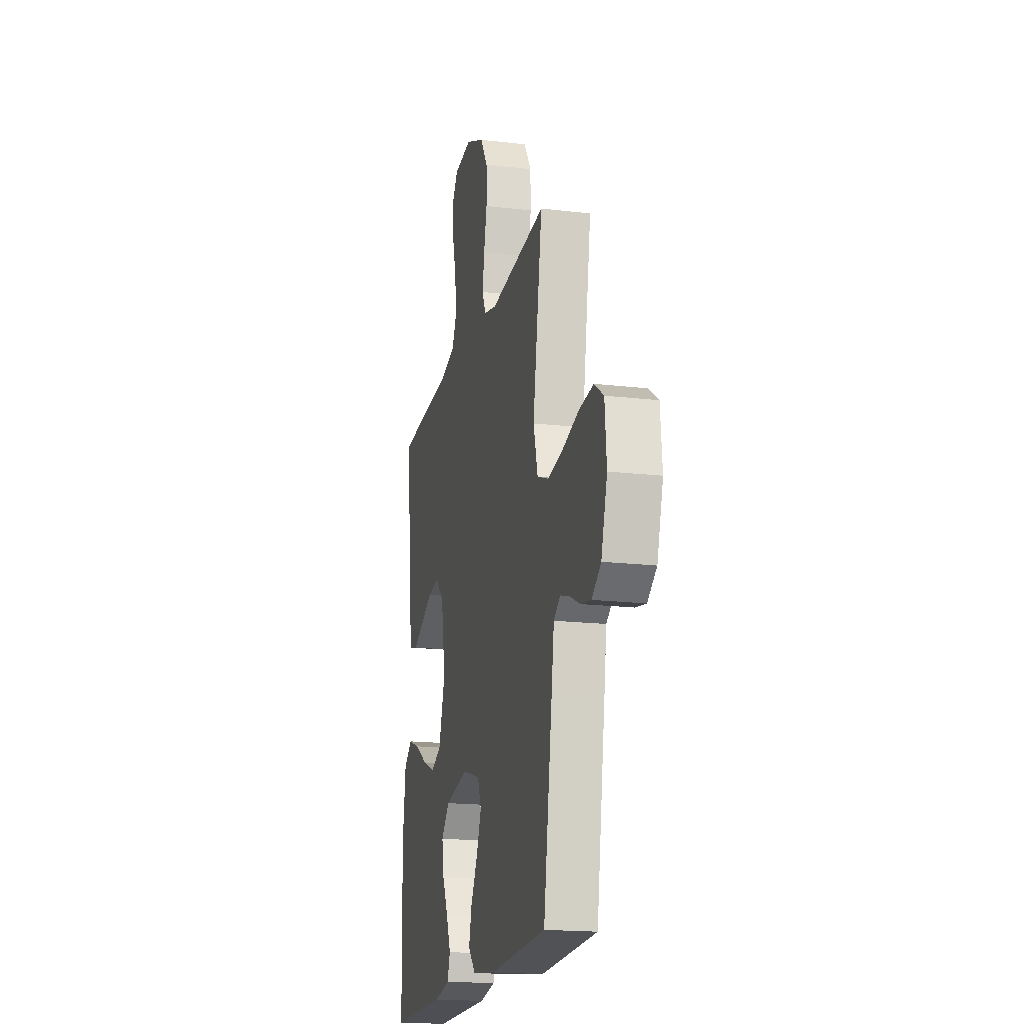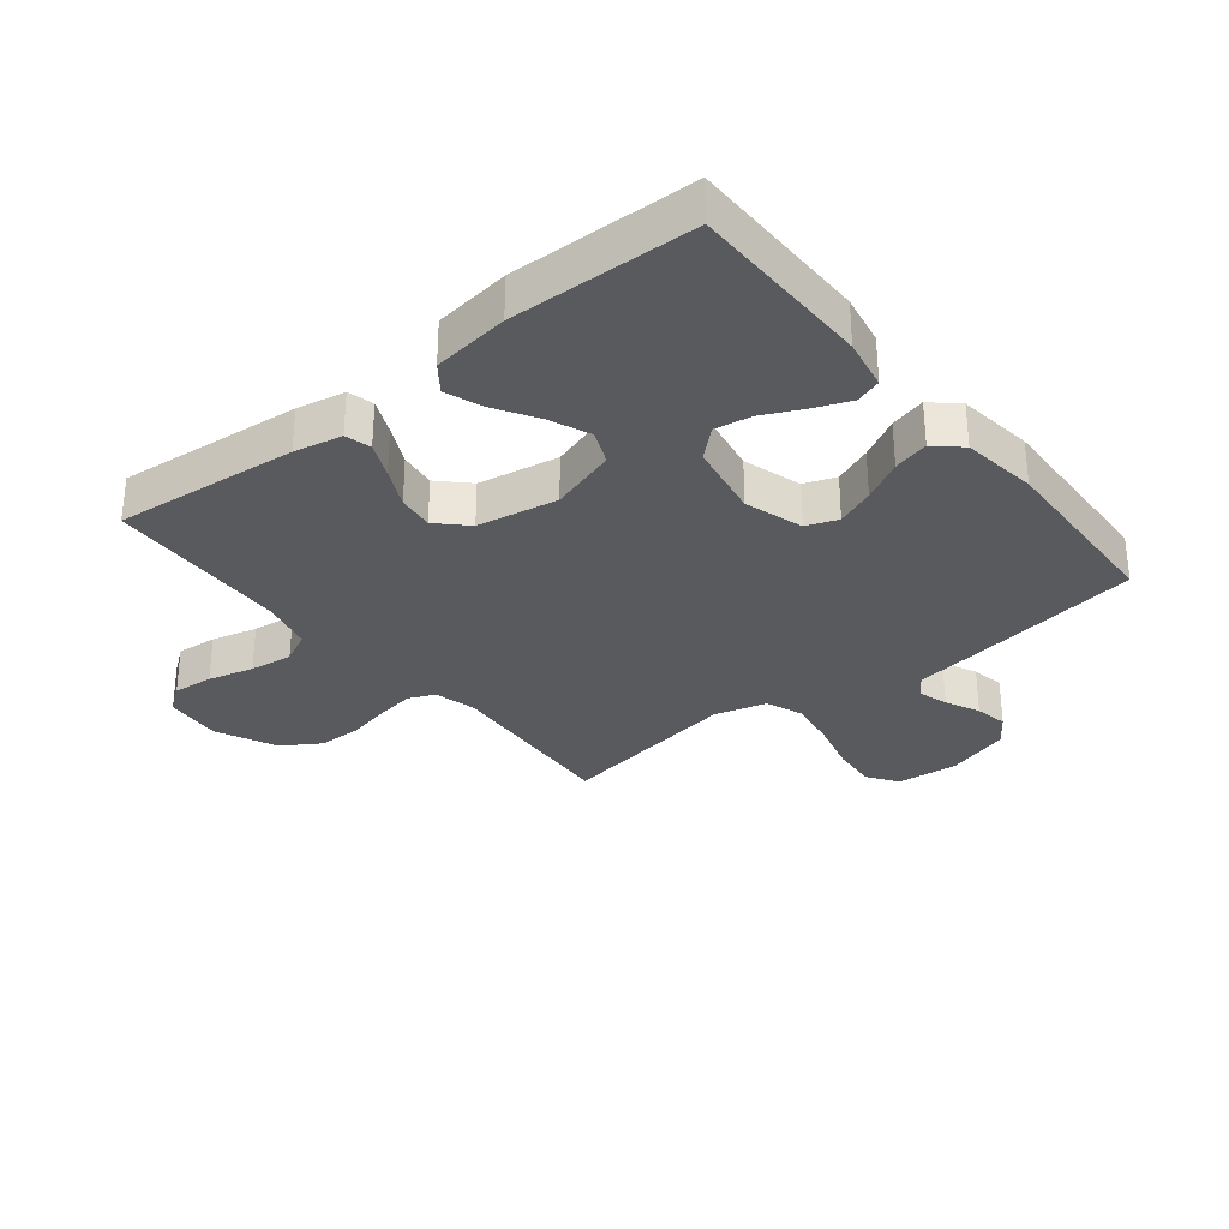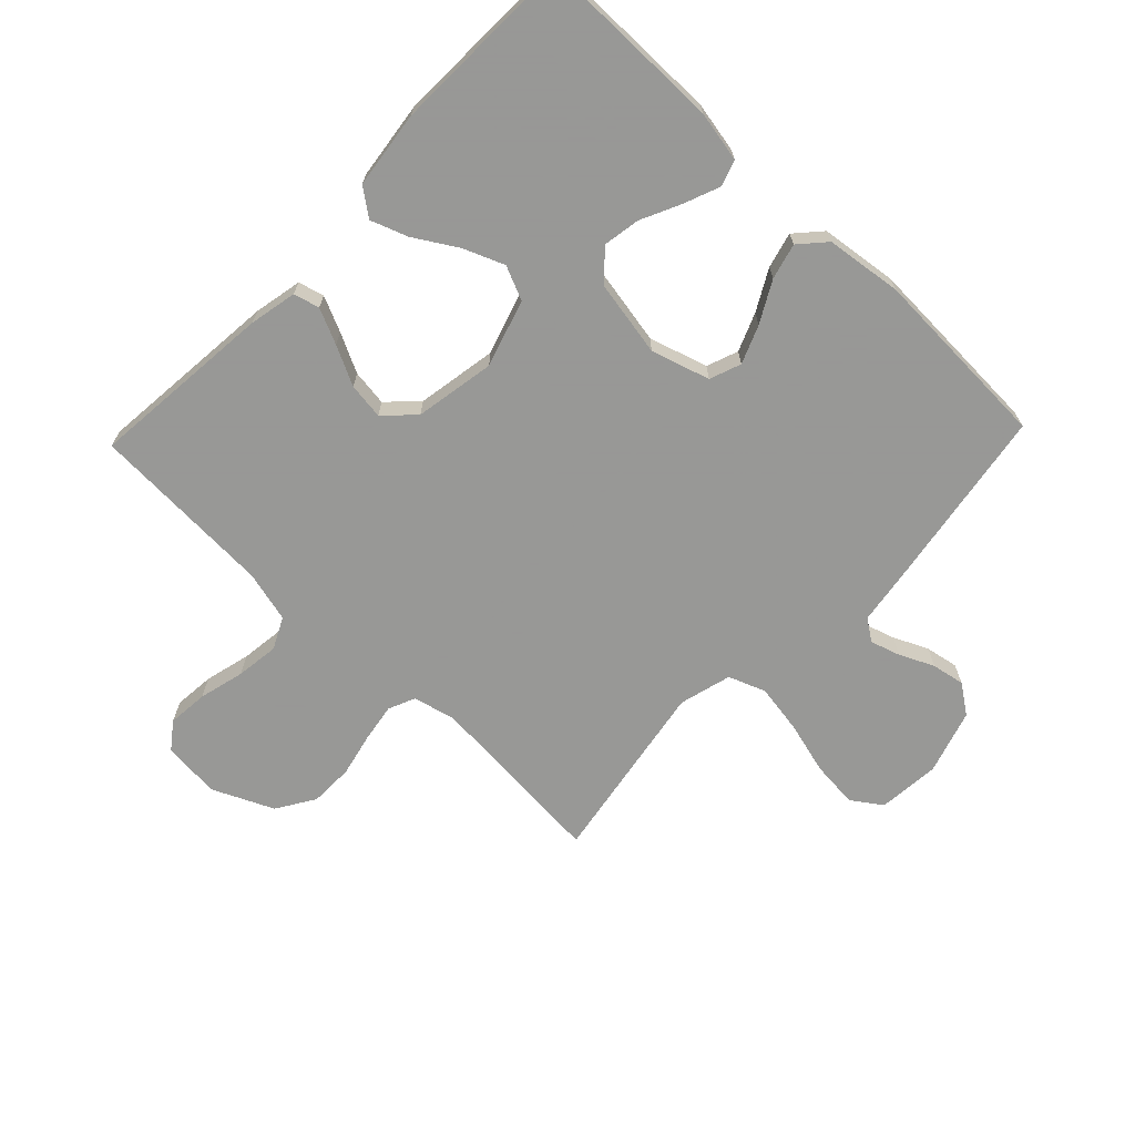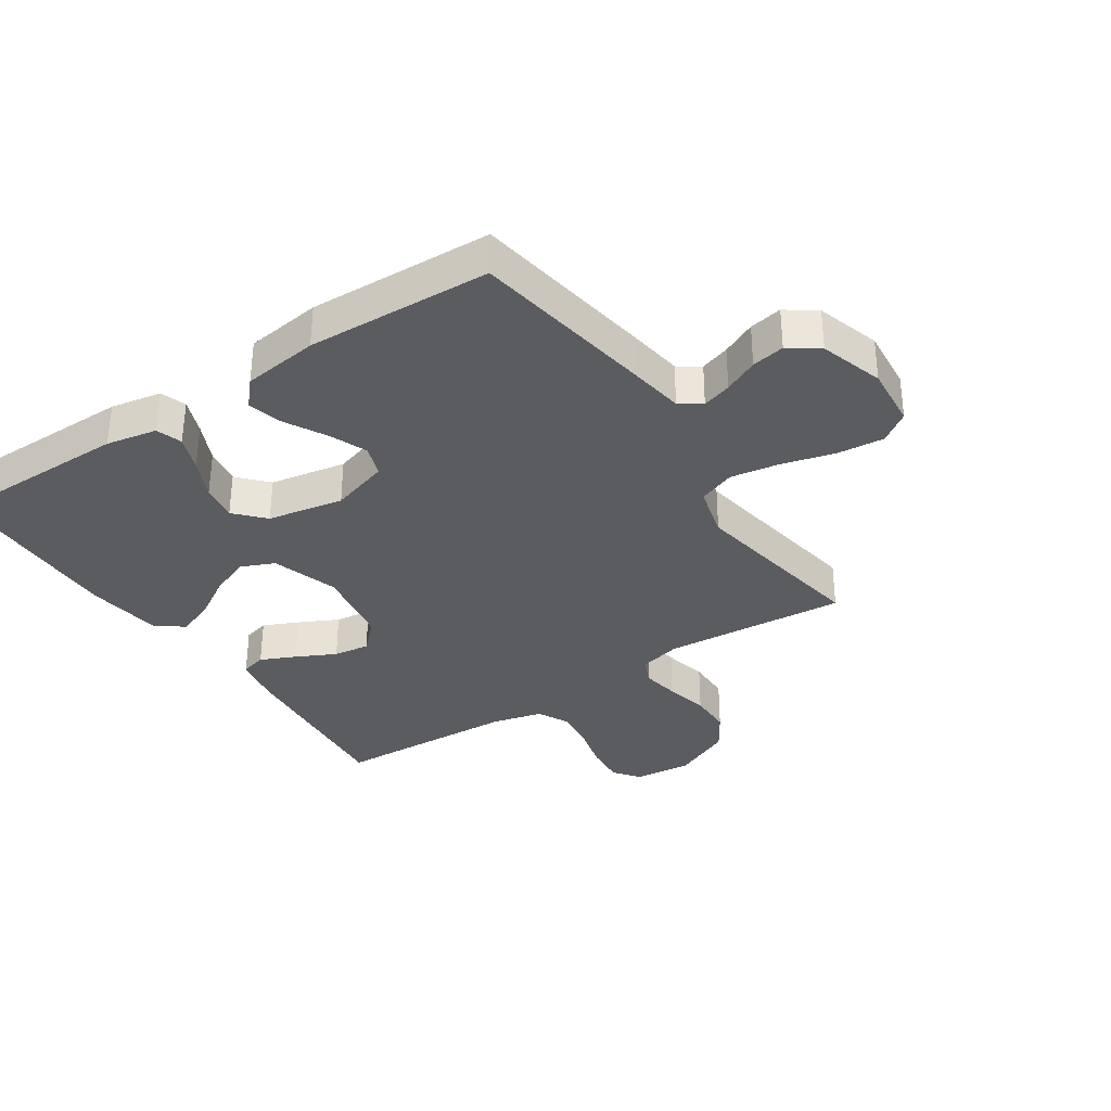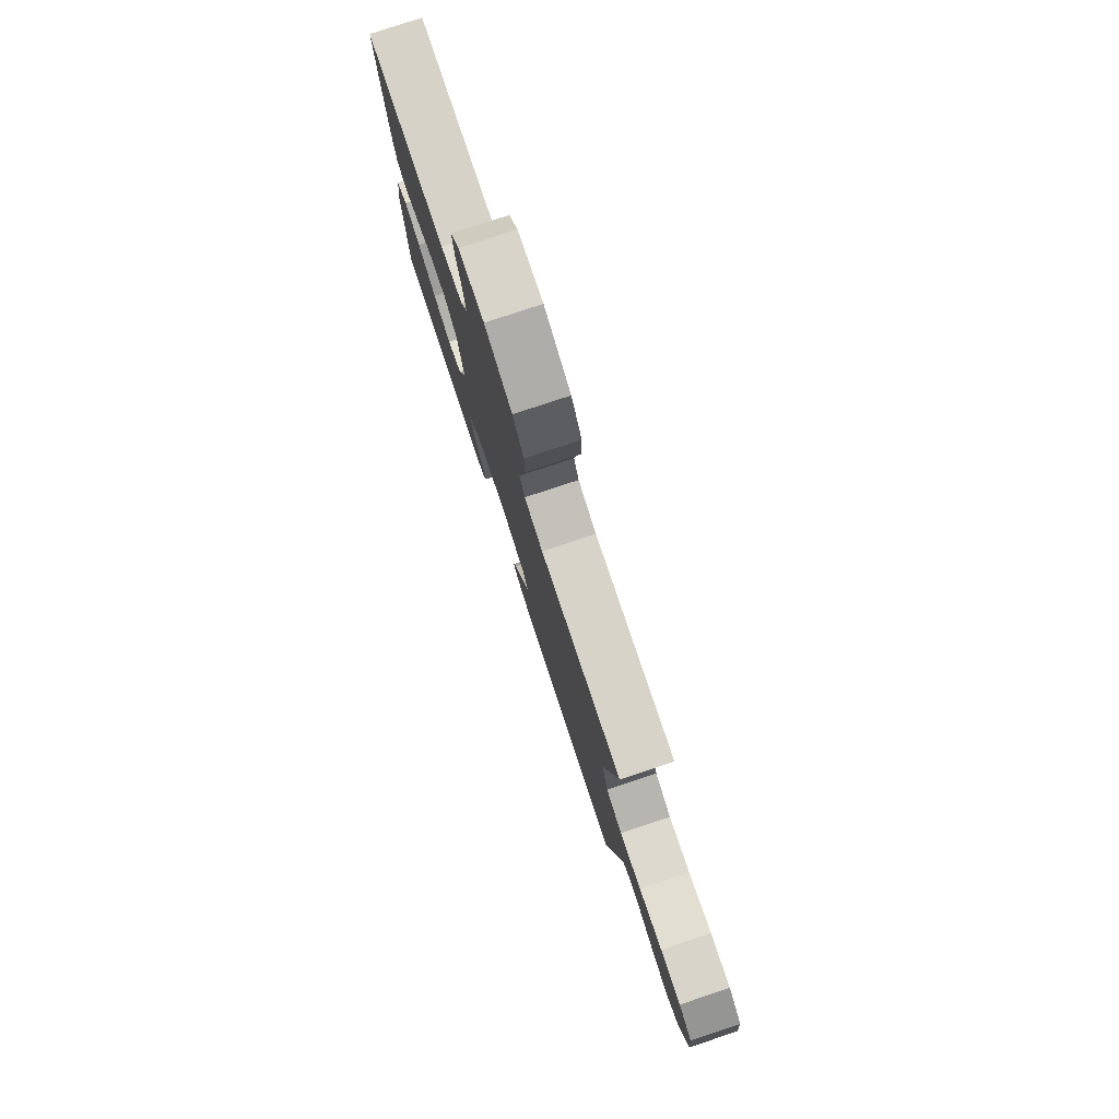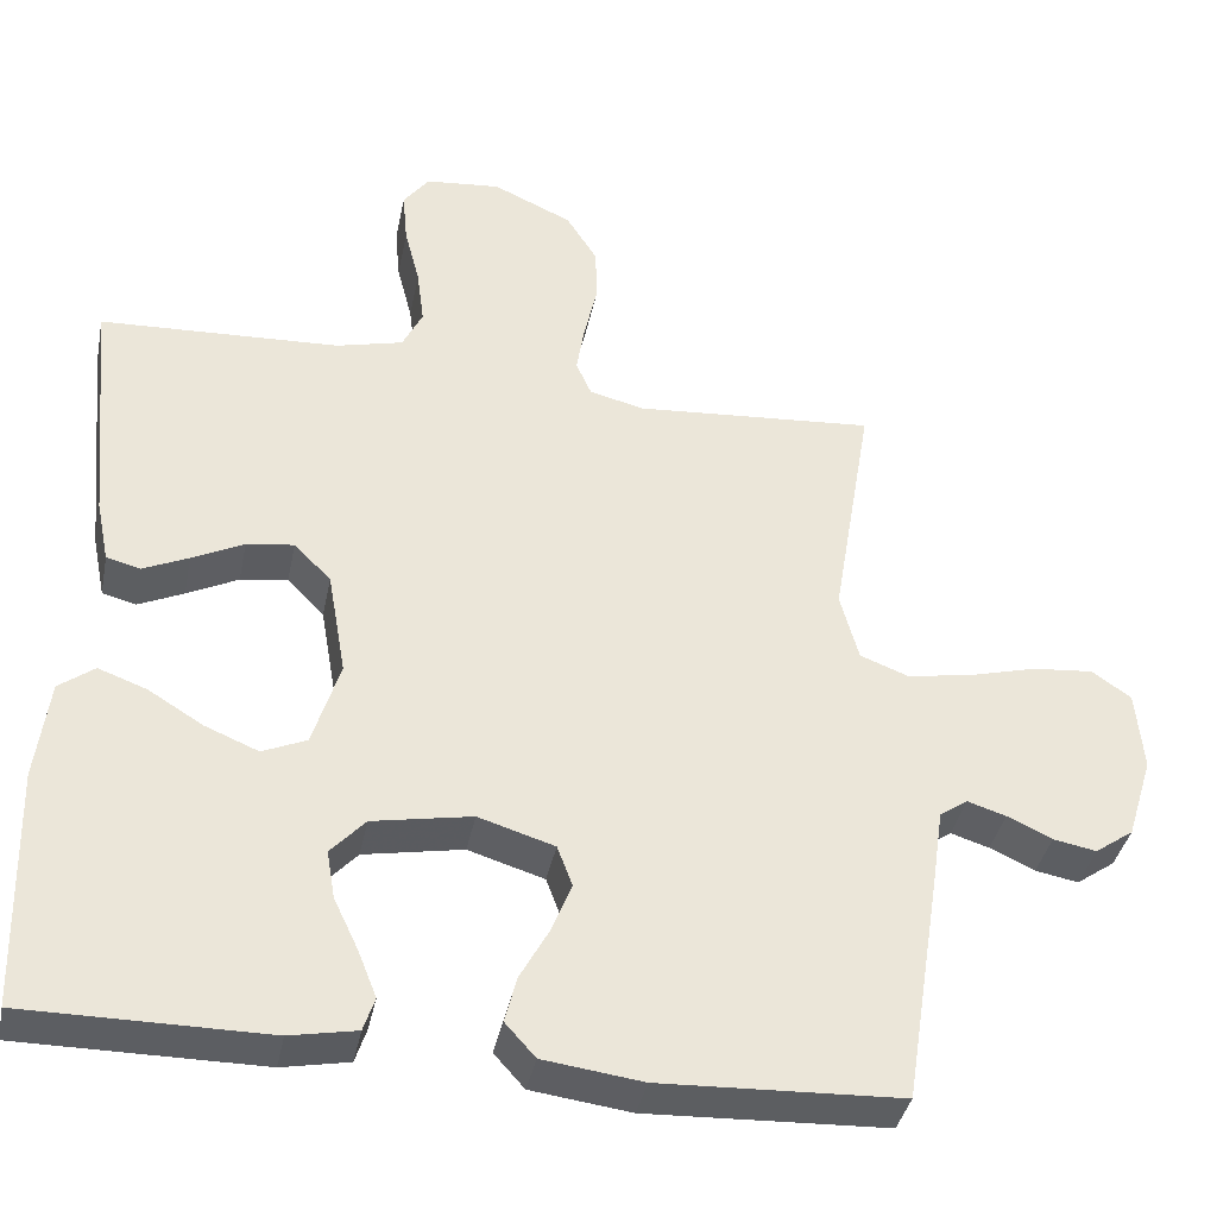
<metadata>
{"format":"obj","ext":"obj","renderer":"f3d","projection":"perspective","resolution":1024,"background":"white","views":[{"elev":-18.3,"azim":-102.8,"up":"+Z"},{"elev":-30.9,"azim":128.8,"up":"+Y"},{"elev":-68.4,"azim":136.3,"up":"+Y"},{"elev":-33.7,"azim":-146.3,"up":"+Y"},{"elev":79.6,"azim":-108.3,"up":"+Z"},{"elev":-38.2,"azim":168.6,"up":"+Z"}]}
</metadata>
<code>
v 0.5 0.07 -0.5
v 0.2 0.07 -0.5
v 0.117 0.07 -0.484
v 0.103 0.07 -0.442
v 0.126 0.07 -0.384
v 0.157 0.07 -0.319
v 0.167 0.07 -0.259
v 0.124 0.07 -0.212
v 0 0.07 -0.189
v -0.095 0.07 -0.218
v -0.114 0.07 -0.269
v -0.089 0.07 -0.331
v -0.053 0.07 -0.397
v -0.038 0.07 -0.455
v -0.076 0.07 -0.497
v -0.2 0.07 -0.513
v -0.5 0.07 -0.5
v -0.547 0.07 -0.2
v -0.56 0.07 -0.111
v -0.595 0.07 -0.087
v -0.643 0.07 -0.102
v -0.699 0.07 -0.128
v -0.753 0.07 -0.138
v -0.801 0.07 -0.104
v -0.833 0.07 0
v -0.824 0.07 0.101
v -0.775 0.07 0.135
v -0.699 0.07 0.128
v -0.613 0.07 0.105
v -0.533 0.07 0.092
v -0.473 0.07 0.115
v -0.45 0.07 0.2
v -0.5 0.07 0.5
v -0.2 0.07 0.477
v -0.132 0.07 0.494
v -0.113 0.07 0.537
v -0.123 0.07 0.599
v -0.139 0.07 0.67
v -0.138 0.07 0.741
v -0.099 0.07 0.803
v 0 0.07 0.848
v 0.094 0.07 0.839
v 0.126 0.07 0.796
v 0.12 0.07 0.73
v 0.101 0.07 0.656
v 0.092 0.07 0.586
v 0.117 0.07 0.535
v 0.2 0.07 0.514
v 0.5 0.07 0.5
v 0.471 0.07 0.2
v 0.455 0.07 0.122
v 0.413 0.07 0.111
v 0.356 0.07 0.137
v 0.292 0.07 0.169
v 0.233 0.07 0.177
v 0.187 0.07 0.131
v 0.164 0.07 0
v 0.198 0.07 -0.109
v 0.253 0.07 -0.133
v 0.319 0.07 -0.106
v 0.388 0.07 -0.064
v 0.448 0.07 -0.042
v 0.492 0.07 -0.075
v 0.508 0.07 -0.2
v 0.5 0 -0.5
v 0.2 0 -0.5
v 0.117 0 -0.484
v 0.103 0 -0.442
v 0.126 0 -0.384
v 0.157 0 -0.319
v 0.167 0 -0.259
v 0.124 0 -0.212
v 0 0 -0.189
v -0.095 0 -0.218
v -0.114 0 -0.269
v -0.089 0 -0.331
v -0.053 0 -0.397
v -0.038 0 -0.455
v -0.076 0 -0.497
v -0.2 0 -0.513
v -0.5 0 -0.5
v -0.547 0 -0.2
v -0.56 0 -0.111
v -0.595 0 -0.087
v -0.643 0 -0.102
v -0.699 0 -0.128
v -0.753 0 -0.138
v -0.801 0 -0.104
v -0.833 0 0
v -0.824 0 0.101
v -0.775 0 0.135
v -0.699 0 0.128
v -0.613 0 0.105
v -0.533 0 0.092
v -0.473 0 0.115
v -0.45 0 0.2
v -0.5 0 0.5
v -0.2 0 0.477
v -0.132 0 0.494
v -0.113 0 0.537
v -0.123 0 0.599
v -0.139 0 0.67
v -0.138 0 0.741
v -0.099 0 0.803
v 0 0 0.848
v 0.094 0 0.839
v 0.126 0 0.796
v 0.12 0 0.73
v 0.101 0 0.656
v 0.092 0 0.586
v 0.117 0 0.535
v 0.2 0 0.514
v 0.5 0 0.5
v 0.471 0 0.2
v 0.455 0 0.122
v 0.413 0 0.111
v 0.356 0 0.137
v 0.292 0 0.169
v 0.233 0 0.177
v 0.187 0 0.131
v 0.164 0 0
v 0.198 0 -0.109
v 0.253 0 -0.133
v 0.319 0 -0.106
v 0.388 0 -0.064
v 0.448 0 -0.042
v 0.492 0 -0.075
v 0.508 0 -0.2
f 4 5 6
f 3 4 6
f 2 3 6
f 1 2 6
f 64 1 6
f 63 64 6
f 62 63 6
f 61 62 6
f 60 61 6
f 59 60 6 7
f 58 59 7 8
f 57 58 8 9
f 56 57 9 10
f 52 53 54
f 51 52 54
f 50 51 54
f 49 50 54
f 48 49 54
f 47 48 54 55
f 46 47 55 56
f 43 44 45
f 42 43 45
f 41 42 45
f 40 41 45
f 39 40 45
f 38 39 45
f 37 38 45
f 36 37 45 46
f 46 56 10
f 36 46 10
f 35 36 10
f 32 33 34
f 35 10 11
f 34 35 11
f 32 34 11
f 31 32 11
f 27 28 29
f 26 27 29
f 25 26 29
f 24 25 29
f 23 24 29
f 22 23 29
f 21 22 29
f 20 21 29 30
f 31 11 12
f 30 31 12
f 20 30 12
f 19 20 12
f 17 18 19
f 16 17 19
f 15 16 19
f 14 15 19
f 13 14 19
f 12 13 19
f 70 69 68
f 70 68 67
f 70 67 66
f 70 66 65
f 70 65 128
f 70 128 127
f 70 127 126
f 70 126 125
f 70 125 124
f 71 70 124 123
f 72 71 123 122
f 73 72 122 121
f 74 73 121 120
f 118 117 116
f 118 116 115
f 118 115 114
f 118 114 113
f 118 113 112
f 119 118 112 111
f 120 119 111 110
f 109 108 107
f 109 107 106
f 109 106 105
f 109 105 104
f 109 104 103
f 109 103 102
f 109 102 101
f 110 109 101 100
f 74 120 110
f 74 110 100
f 74 100 99
f 98 97 96
f 75 74 99
f 75 99 98
f 75 98 96
f 75 96 95
f 93 92 91
f 93 91 90
f 93 90 89
f 93 89 88
f 93 88 87
f 93 87 86
f 93 86 85
f 94 93 85 84
f 76 75 95
f 76 95 94
f 76 94 84
f 76 84 83
f 83 82 81
f 83 81 80
f 83 80 79
f 83 79 78
f 83 78 77
f 83 77 76
f 1 65 66 2
f 2 66 67 3
f 3 67 68 4
f 4 68 69 5
f 5 69 70 6
f 6 70 71 7
f 7 71 72 8
f 8 72 73 9
f 9 73 74 10
f 10 74 75 11
f 11 75 76 12
f 12 76 77 13
f 13 77 78 14
f 14 78 79 15
f 15 79 80 16
f 16 80 81 17
f 17 81 82 18
f 18 82 83 19
f 19 83 84 20
f 20 84 85 21
f 21 85 86 22
f 22 86 87 23
f 23 87 88 24
f 24 88 89 25
f 25 89 90 26
f 26 90 91 27
f 27 91 92 28
f 28 92 93 29
f 29 93 94 30
f 30 94 95 31
f 31 95 96 32
f 32 96 97 33
f 33 97 98 34
f 34 98 99 35
f 35 99 100 36
f 36 100 101 37
f 37 101 102 38
f 38 102 103 39
f 39 103 104 40
f 40 104 105 41
f 41 105 106 42
f 42 106 107 43
f 43 107 108 44
f 44 108 109 45
f 45 109 110 46
f 46 110 111 47
f 47 111 112 48
f 48 112 113 49
f 49 113 114 50
f 50 114 115 51
f 51 115 116 52
f 52 116 117 53
f 53 117 118 54
f 54 118 119 55
f 55 119 120 56
f 56 120 121 57
f 57 121 122 58
f 58 122 123 59
f 59 123 124 60
f 60 124 125 61
f 61 125 126 62
f 62 126 127 63
f 63 127 128 64
f 64 128 65 1

</code>
